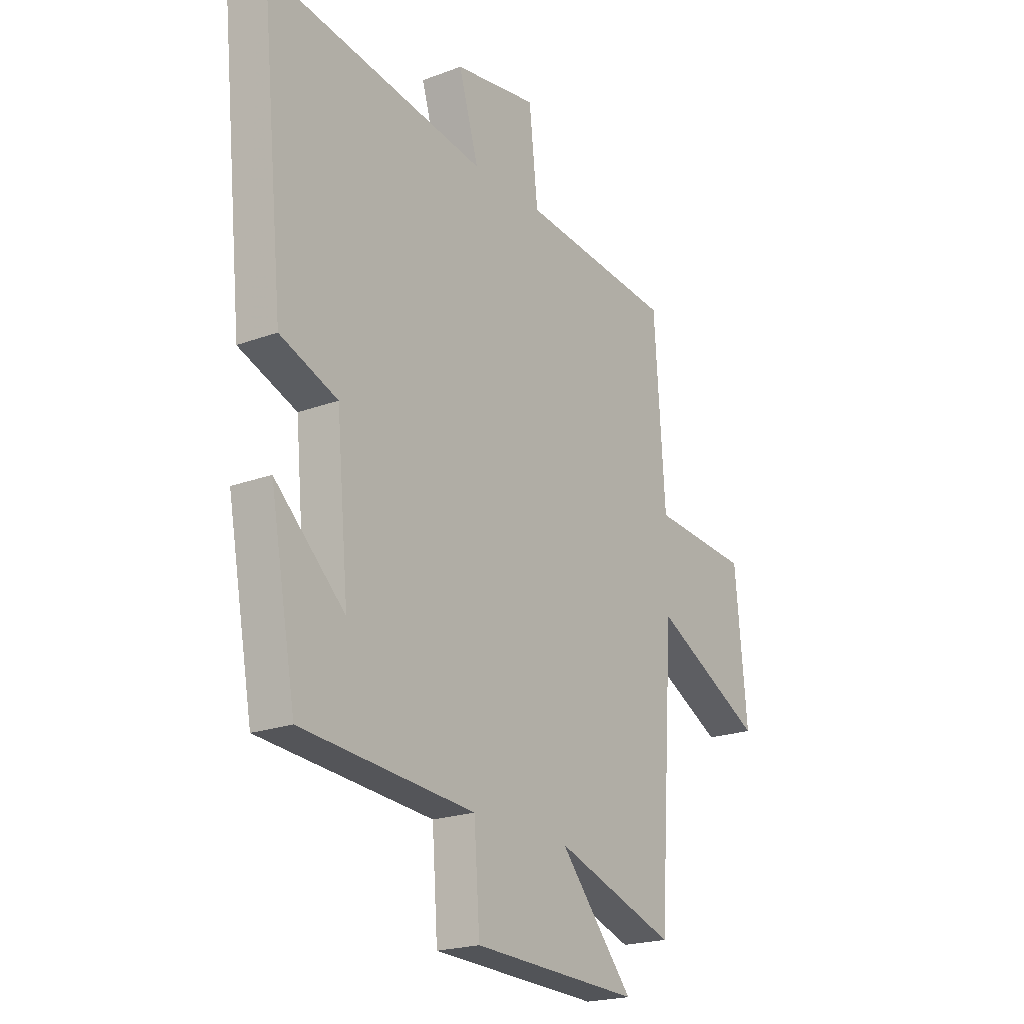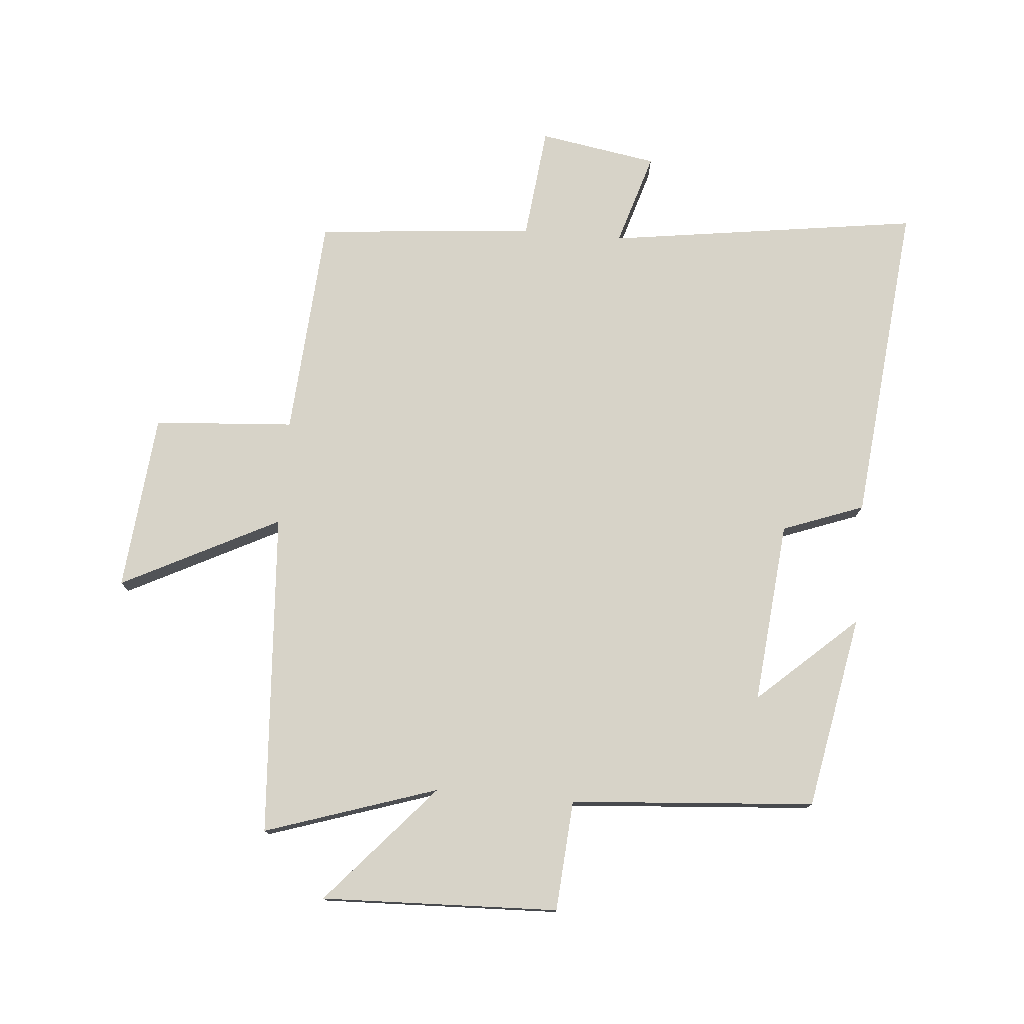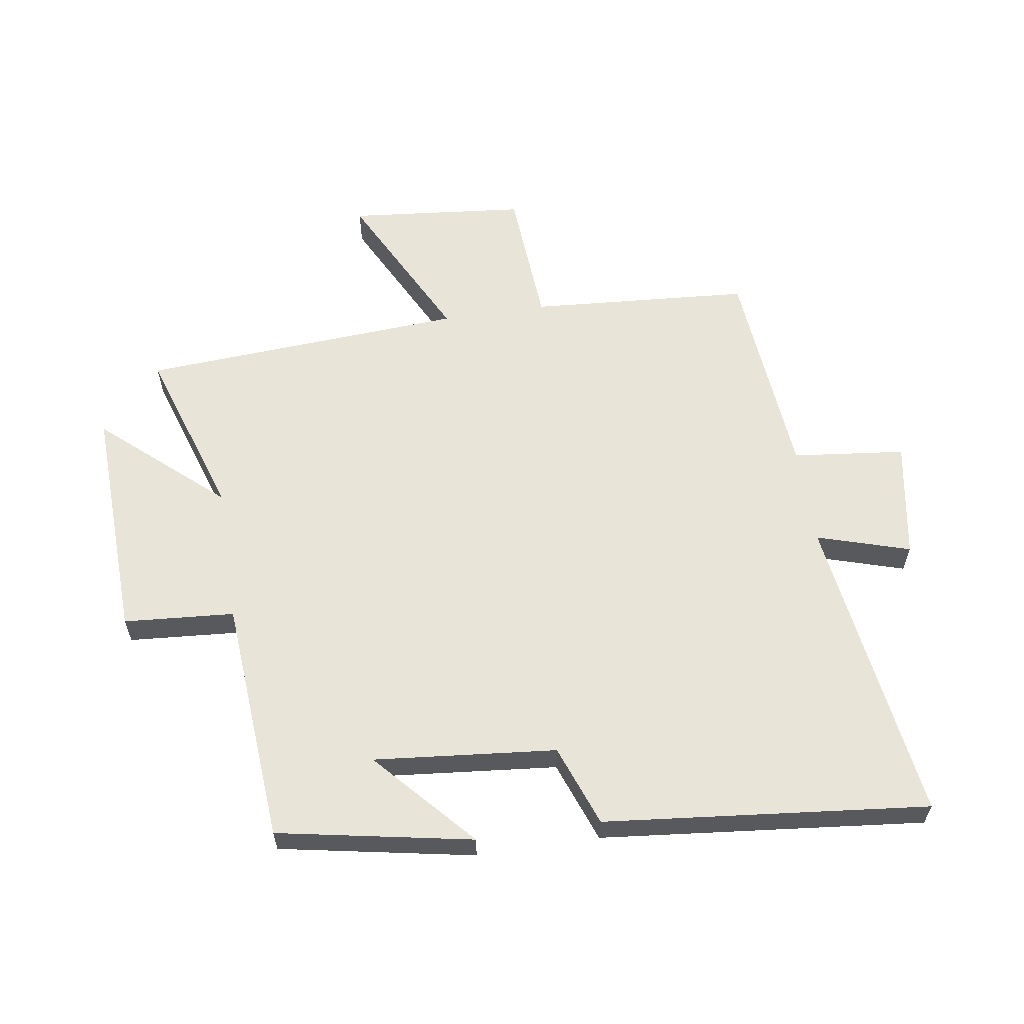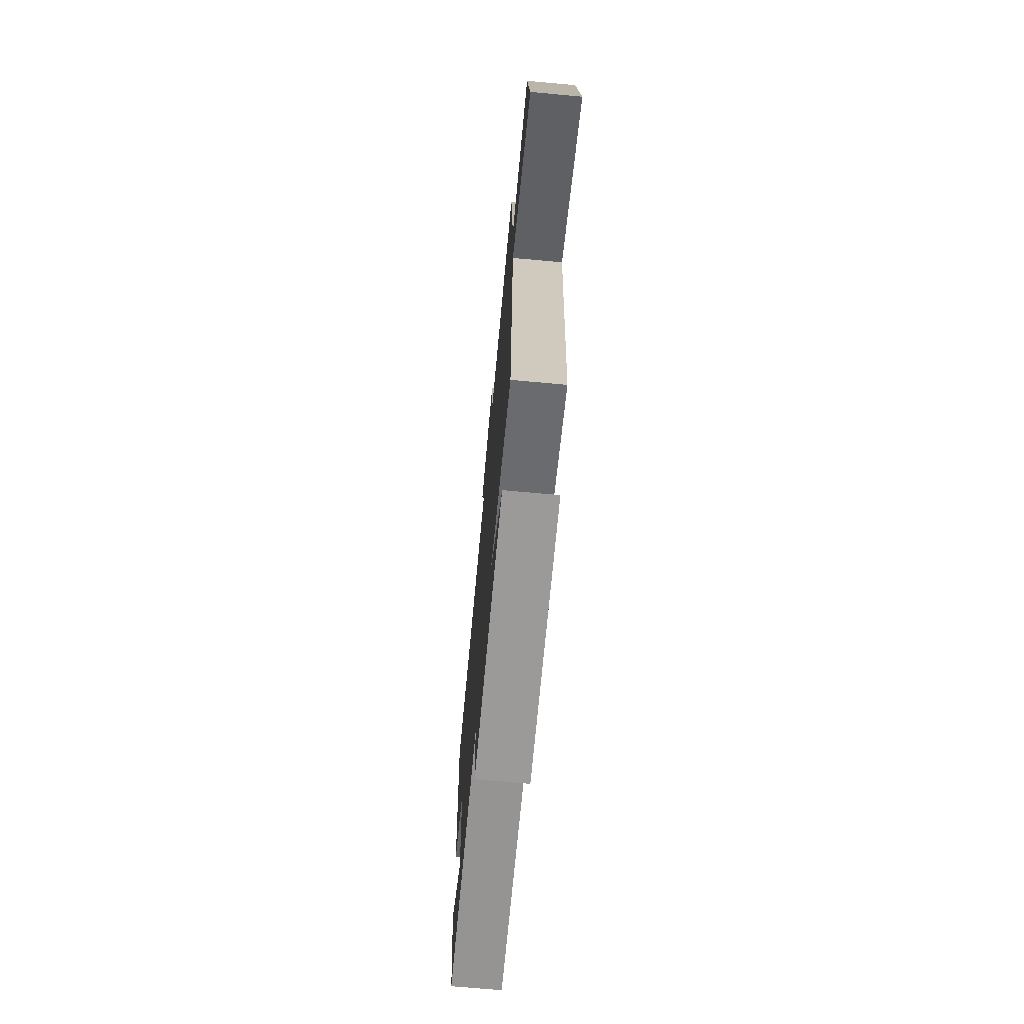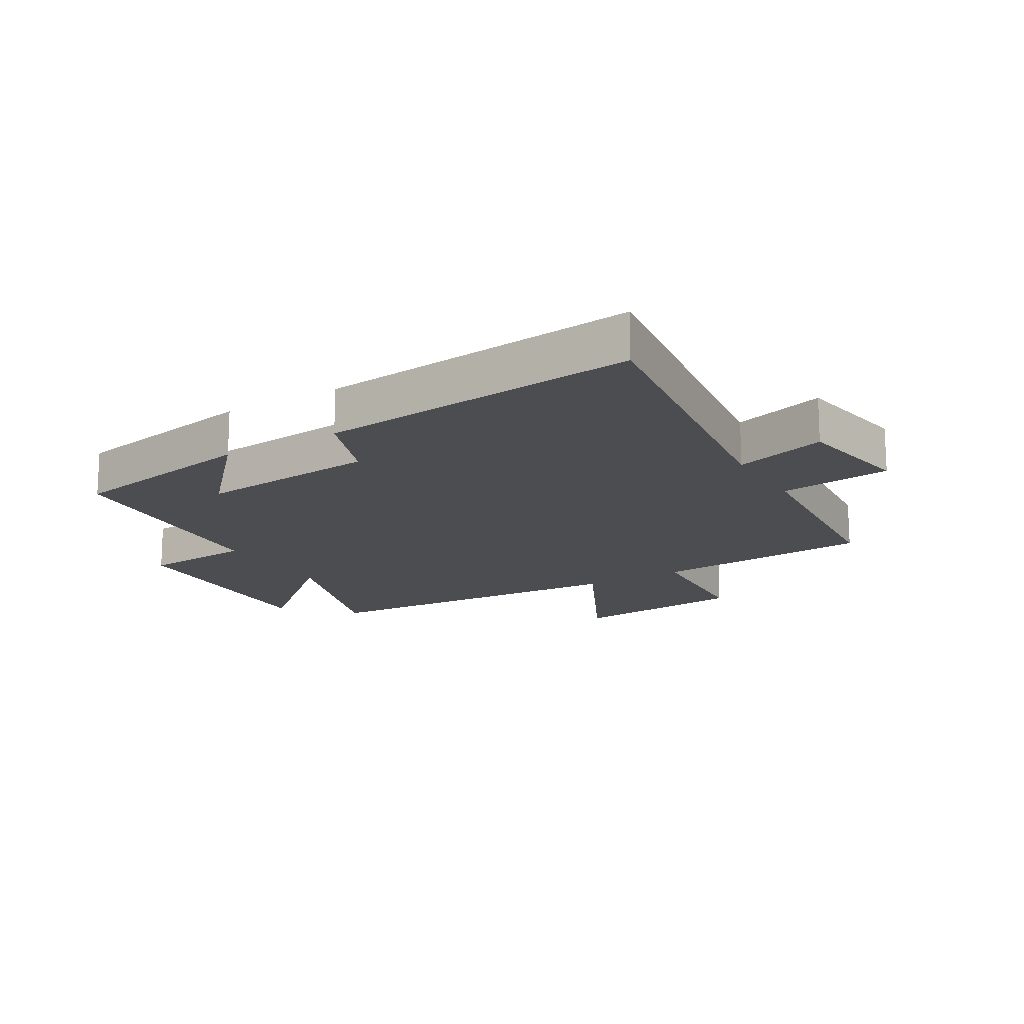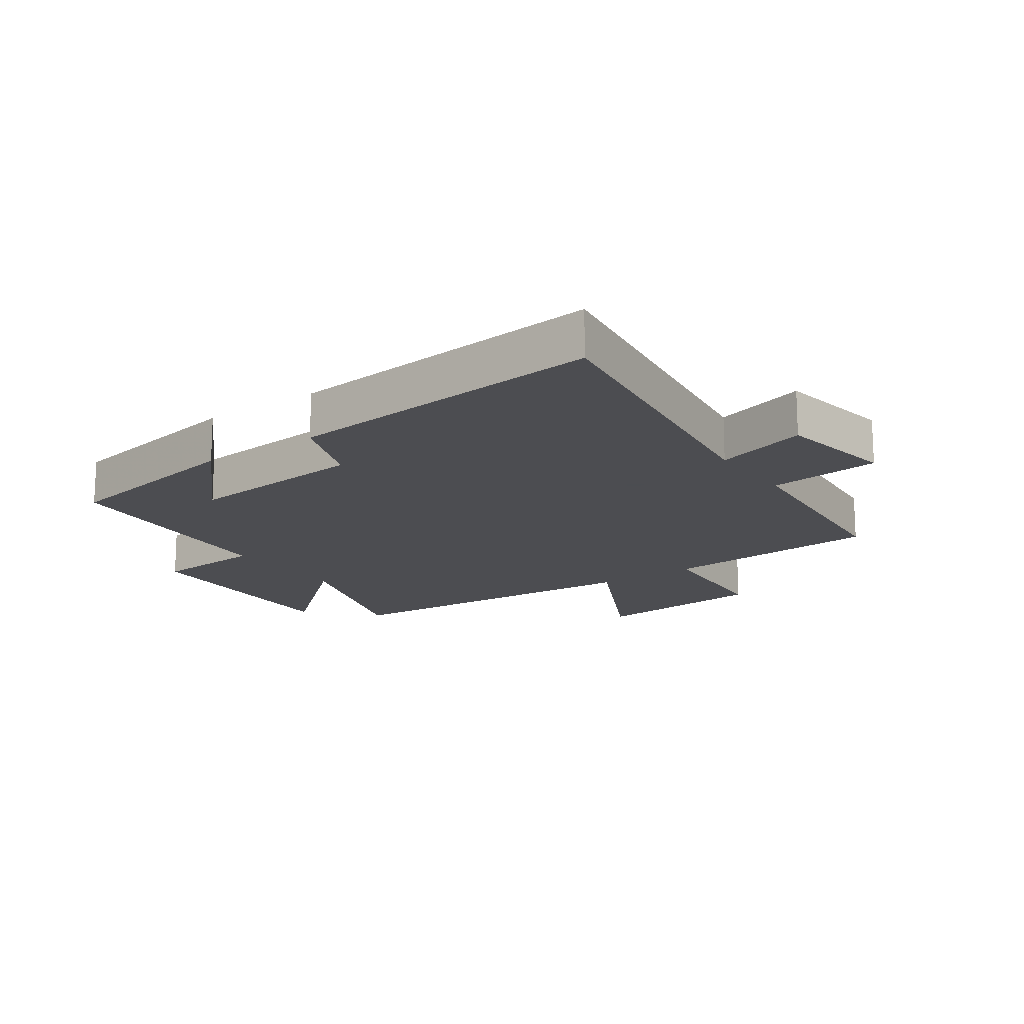
<metadata>
{"format":"obj","ext":"obj","renderer":"f3d","projection":"perspective","resolution":1024,"background":"white","views":[{"elev":-21.0,"azim":-56.2,"up":"+Z"},{"elev":76.9,"azim":-175.1,"up":"+Y"},{"elev":60.2,"azim":-98.6,"up":"+Y"},{"elev":-71.6,"azim":84.8,"up":"+Z"},{"elev":-16.1,"azim":-59.1,"up":"+Y"},{"elev":-16.1,"azim":-55.0,"up":"+Y"}]}
</metadata>
<code>
v -0.553 0.07 0.572
v -0.046 0.07 0.5
v -0.092 0.07 0.651
v 0.1 0.07 0.683
v 0.12 0.07 0.5
v 0.475 0.07 0.468
v 0.5 0.07 0.109
v 0.728 0.07 0.093
v 0.756 0.07 -0.195
v 0.5 0.07 -0.065
v 0.465 0.07 -0.592
v 0.185 0.07 -0.5
v 0.356 0.07 -0.694
v -0.03 0.07 -0.68
v -0.043 0.07 -0.5
v -0.441 0.07 -0.47
v -0.5 0.07 -0.154
v -0.34 0.07 -0.299
v -0.368 0.07 -0.003
v -0.5 0.07 0.046
v -0.553 0 0.572
v -0.046 0 0.5
v -0.092 0 0.651
v 0.1 0 0.683
v 0.12 0 0.5
v 0.475 0 0.468
v 0.5 0 0.109
v 0.728 0 0.093
v 0.756 0 -0.195
v 0.5 0 -0.065
v 0.465 0 -0.592
v 0.185 0 -0.5
v 0.356 0 -0.694
v -0.03 0 -0.68
v -0.043 0 -0.5
v -0.441 0 -0.47
v -0.5 0 -0.154
v -0.34 0 -0.299
v -0.368 0 -0.003
v -0.5 0 0.046
f 19 20 1 2
f 18 19 2
f 16 17 18
f 15 16 18
f 15 18 2
f 12 13 14 15
f 12 15 2
f 10 11 12 2
f 7 8 9 10
f 5 6 7 10
f 5 10 2 3
f 3 4 5
f 22 21 40 39
f 22 39 38
f 38 37 36
f 38 36 35
f 22 38 35
f 35 34 33 32
f 22 35 32
f 22 32 31 30
f 30 29 28 27
f 30 27 26 25
f 23 22 30 25
f 25 24 23
f 1 21 22 2
f 2 22 23 3
f 3 23 24 4
f 4 24 25 5
f 5 25 26 6
f 6 26 27 7
f 7 27 28 8
f 8 28 29 9
f 9 29 30 10
f 10 30 31 11
f 11 31 32 12
f 12 32 33 13
f 13 33 34 14
f 14 34 35 15
f 15 35 36 16
f 16 36 37 17
f 17 37 38 18
f 18 38 39 19
f 19 39 40 20
f 20 40 21 1

</code>
